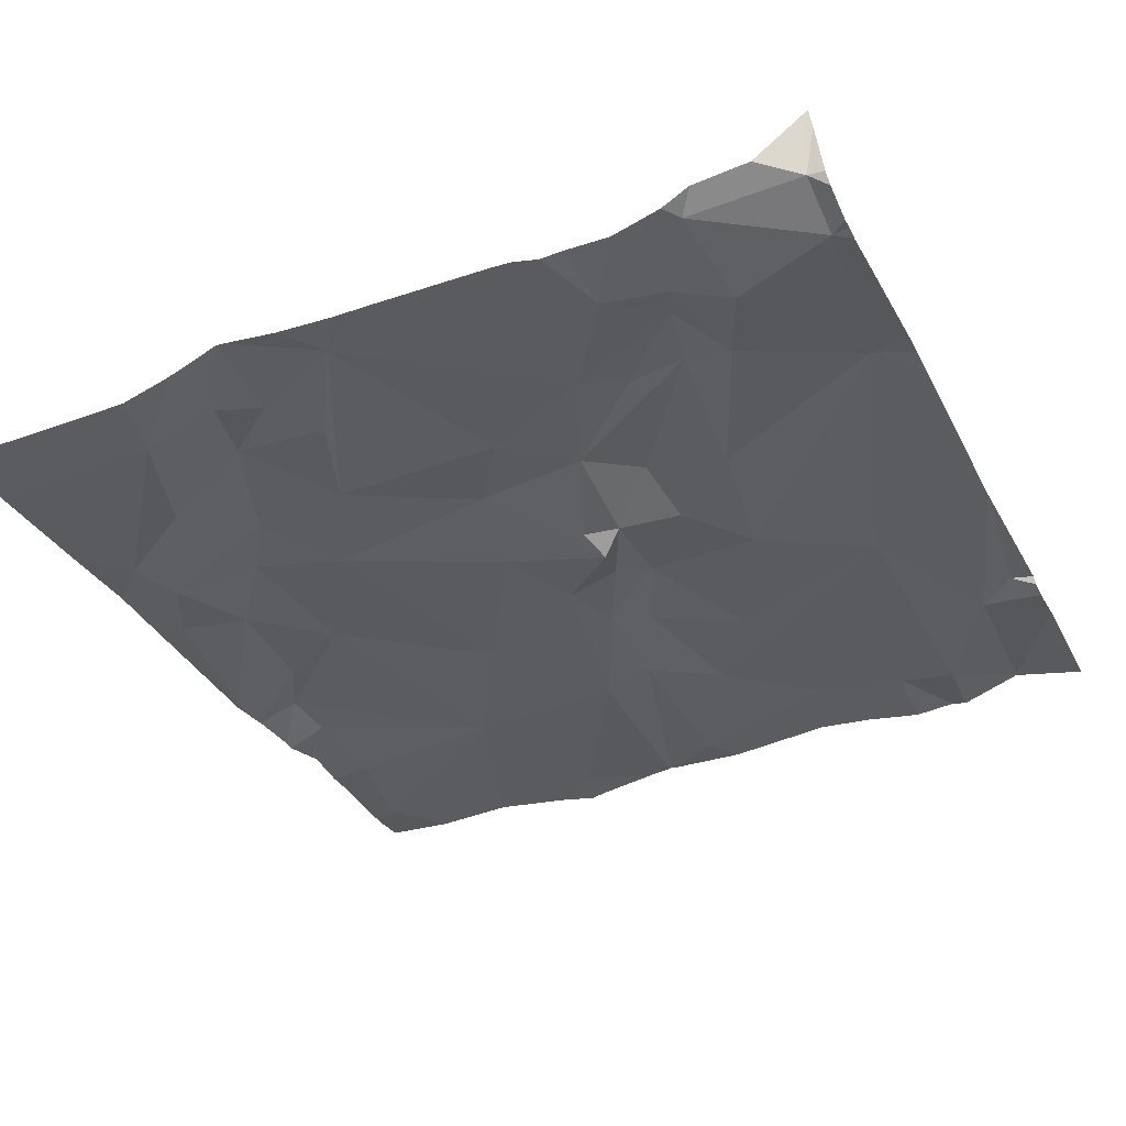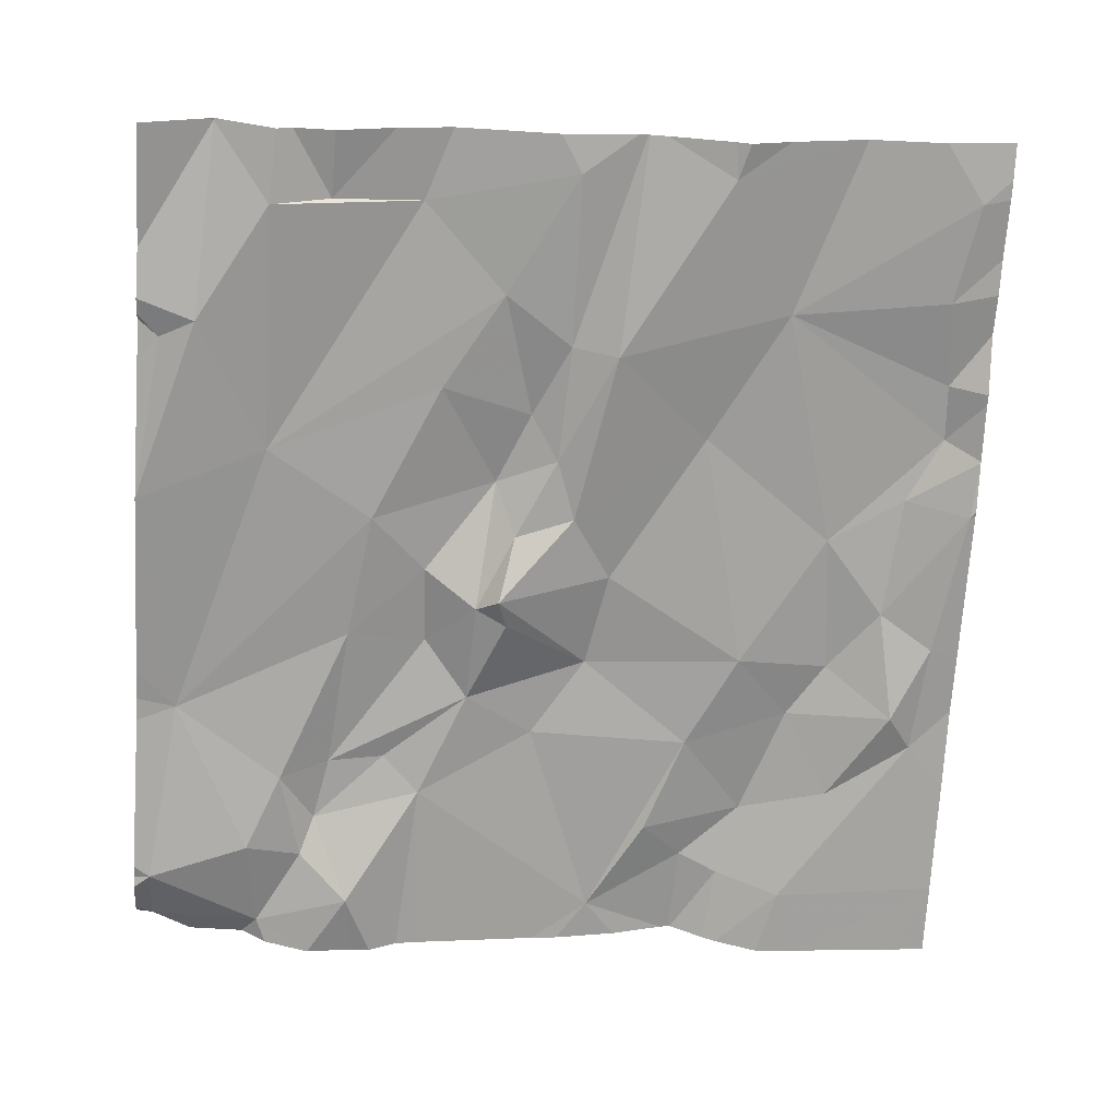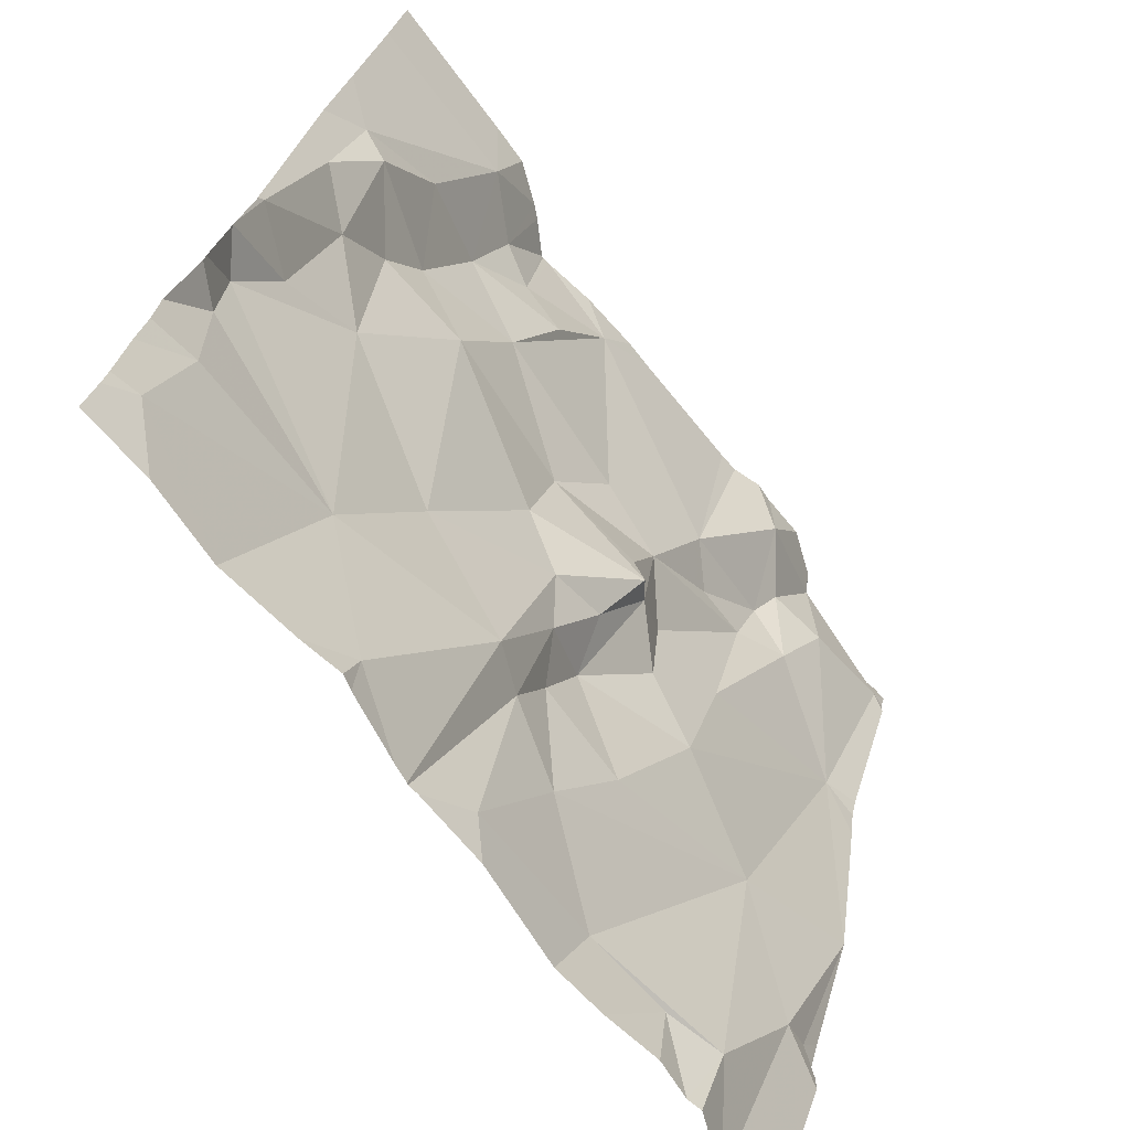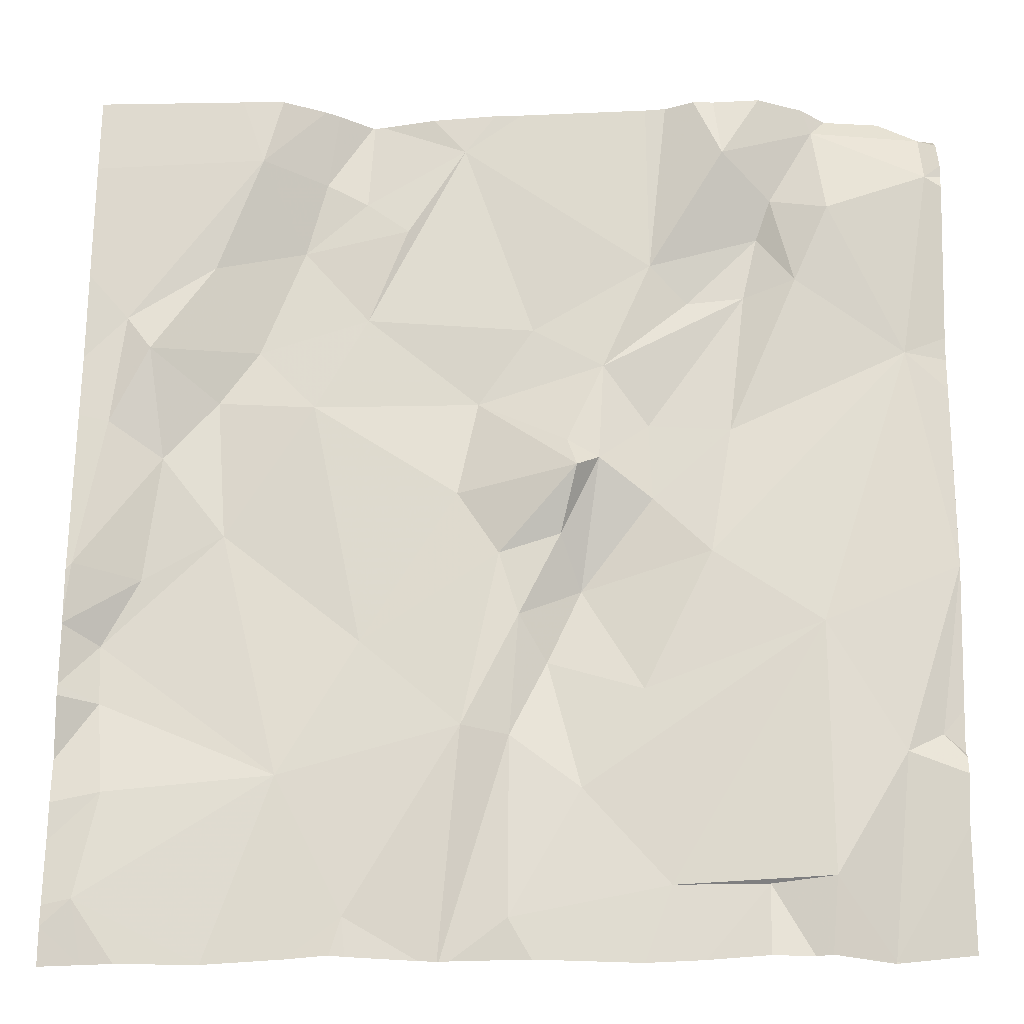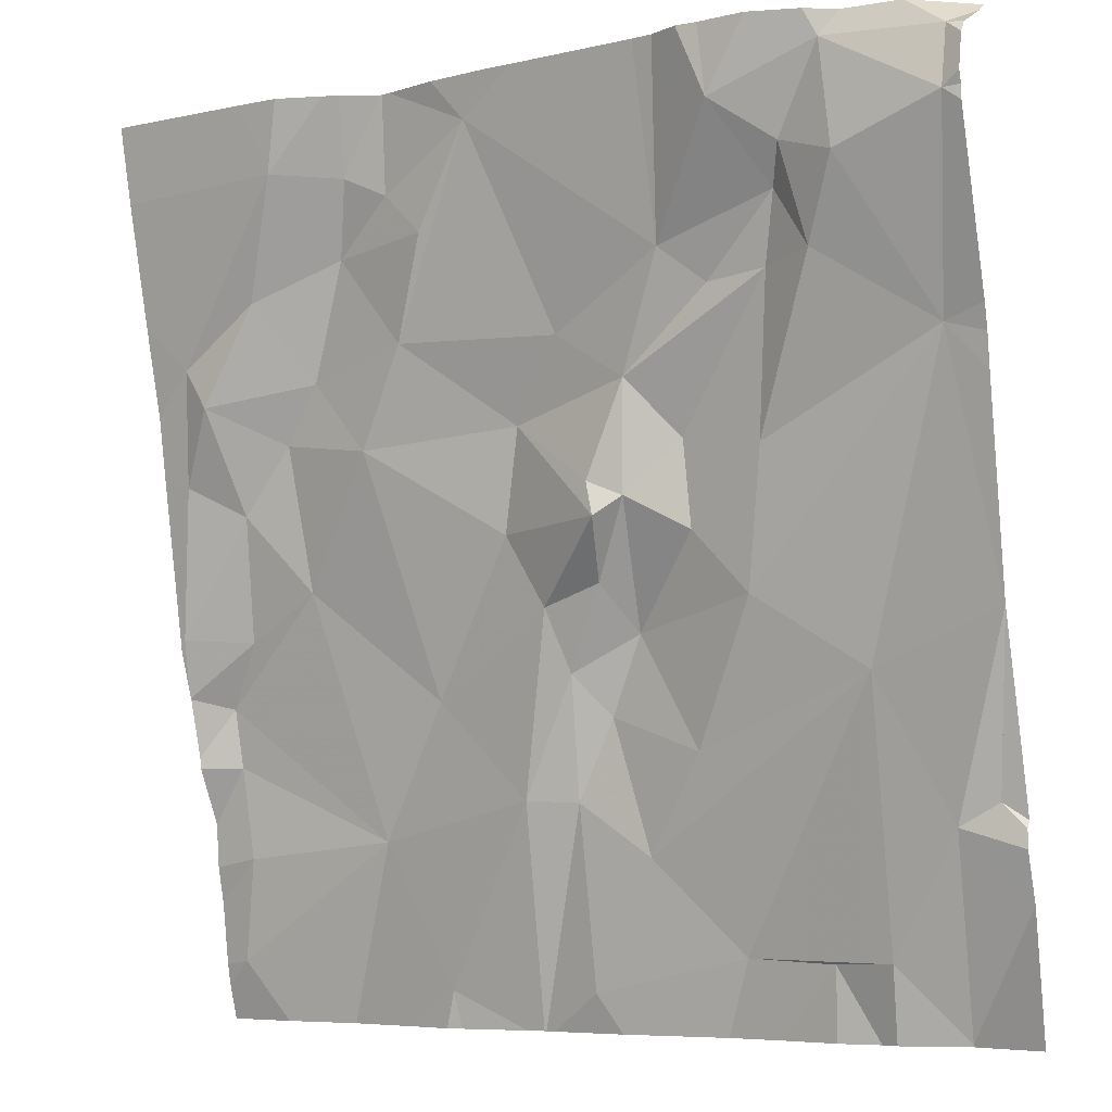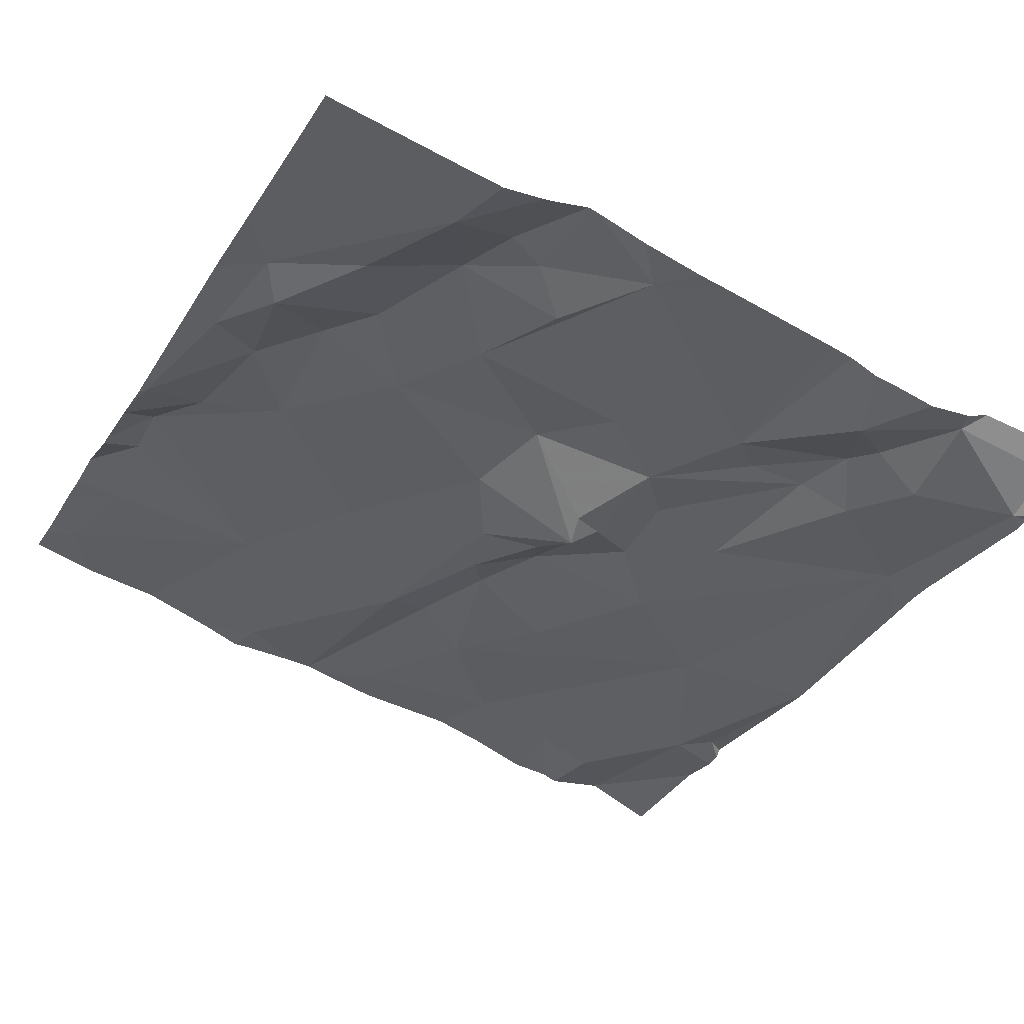
<metadata>
{"format":"obj","ext":"obj","renderer":"f3d","projection":"perspective","resolution":1024,"background":"white","views":[{"elev":-47.9,"azim":-154.9,"up":"+Z"},{"elev":-58.5,"azim":-3.6,"up":"+Z"},{"elev":-67.7,"azim":121.5,"up":"+Y"},{"elev":-32.8,"azim":176.1,"up":"+Y"},{"elev":-6.5,"azim":-152.7,"up":"+Y"},{"elev":-48.7,"azim":151.4,"up":"+Z"}]}
</metadata>
<code>
v -126.6 219.9 499.6
v -126.6 220 499.6
v -127.5 220.3 499.4
v -126.6 219.7 499.6
v -126.8 220.2 499.5
v -126.8 220.2 499.5
v -126.9 220.2 499.5
v -127 220.3 499.5
v -126.6 219.3 499.7
v -127.2 220.1 499.5
v -127.5 220.2 499.4
v -127.4 220.3 499.4
v -127.3 220.2 499.4
v -126.6 219.8 499.6
v -127.2 219.9 499.5
v -127.2 220 499.5
v -127.5 220 499.5
v -127.3 219.9 499.5
v -126.7 220 499.6
v -126.7 220 499.5
v -127.1 219.9 499.5
v -127.1 220 499.5
v -127 220 499.6
v -126.9 220 499.5
v -126.9 220.1 499.5
v -127.3 220.2 499.5
v -127.3 220.1 499.5
v -127.4 220.1 499.5
v -127.4 219.4 499.6
v -127.4 219.7 499.6
v -127 219.8 499.6
v -126.9 219.7 499.6
v -127 219.8 499.6
v -127.2 219.8 499.6
v -127.1 219.7 499.6
v -127.3 219.8 499.6
v -127 219.6 499.6
v -127.1 219.7 499.6
v -127.1 219.8 499.6
v -127.1 219.8 499.5
v -127.3 220.1 499.5
v -127.1 219.7 499.6
v -127.2 219.6 499.6
v -126.7 219.8 499.6
v -126.7 219.9 499.6
v -127.2 220.1 499.5
v -127.1 219.9 499.5
v -126.6 220 499.5
v -127.5 219.3 499.7
v -126.7 220.1 499.5
v -127.4 220.2 499.4
v -126.8 220.1 499.5
v -126.6 220.1 499.5
v -126.6 219.7 499.6
v -126.6 219.7 499.6
v -126.8 220 499.6
v -126.8 219.9 499.6
v -126.6 219.6 499.6
v -127.5 219.5 499.6
v -127.5 219.7 499.5
v -127.1 219.6 499.6
v -126.6 219.9 499.6
v -126.9 220.3 499.5
v -126.9 219.4 499.7
v -127.5 220.3 499.5
v -127.5 219.3 499.7
v -126.6 219.6 499.6
v -126.6 219.5 499.7
v -126.8 219.5 499.7
v -126.6 219.5 499.7
v -127.5 219.6 499.6
v -126.6 219.5 499.7
v -126.9 220.3 499.5
v -127.1 219.4 499.7
v -127.1 219.5 499.6
v -127.3 219.4 499.6
v -127 220.3 499.5
v -126.6 219.4 499.7
v -126.6 219.6 499.7
v -127 219.3 499.7
v -127 219.3 499.7
v -126.9 220.3 499.5
v -127.2 219.4 499.7
v -126.6 219.7 499.7
v -127 219.3 499.7
v -126.8 220.3 499.5
v -126.9 219.3 499.7
v -126.6 219.8 499.6
v -127.3 219.3 499.6
v -126.7 219.7 499.6
v -127.4 220.3 499.5
v -126.6 220.2 499.5
v -127.4 219.3 499.6
v -126.9 219.3 499.7
v -127 220.3 499.5
v -127.5 220.3 499.5
v -127.5 220.3 499.4
v -127.5 220.2 499.4
v -127.5 220.3 499.4
v -127.5 220 499.5
v -127.5 220 499.5
v -127.5 219.7 499.5
v -127.5 219.7 499.5
v -127.5 219.6 499.6
v -127.5 219.6 499.6
v -127.5 220 499.5
v -127.5 220.2 499.4
v -127.5 219.5 499.6
v -127.5 219.5 499.6
v -127.5 219.5 499.6
v -126.8 220.3 499.5
v -126.9 220.3 499.5
v -127.5 219.7 499.5
v -127.5 220.2 499.4
v -126.6 219.8 499.6
v -126.6 219.4 499.7
v -126.6 219.4 499.7
v -126.6 219.6 499.7
v -127.1 220.3 499.5
v -126.6 219.7 499.6
v -127.4 219.3 499.6
v -127.5 219.3 499.7
v -126.7 219.3 499.7
v -126.7 219.3 499.7
v -127.3 219.3 499.7
v -127.2 219.3 499.7
v -127.1 219.3 499.7
v -127 219.3 499.7
v -126.8 219.3 499.7
v -127.5 219.3 499.7
v -127.5 219.3 499.6
v -126.6 219.3 499.7
v -126.7 220.3 499.5
v -127.3 220.3 499.4
v -127.3 220.3 499.4
v -127.3 220.3 499.4
v -127.2 220.3 499.4
v -127.2 220.3 499.4
v -127.4 220.3 499.4
v -127.5 220.3 499.5
v -127.5 220.3 499.5
v -126.6 220.3 499.5
v -126.6 220.3 499.5
f 3 12 91
f 124 78 123
f 98 3 99
f 117 78 116
f 5 6 111
f 73 7 112
f 7 5 82
f 133 92 143
f 136 10 137
f 12 3 11
f 12 13 134
f 10 8 119
f 26 13 12
f 11 51 12
f 51 28 26
f 35 36 43
f 15 16 41
f 16 15 21
f 18 34 15
f 9 78 124
f 10 46 16
f 10 22 8
f 17 18 28
f 8 25 7
f 18 17 36
f 32 33 37
f 74 75 83
f 123 69 64
f 69 78 68
f 75 43 30
f 31 32 57
f 42 38 35
f 136 13 10
f 20 56 19
f 19 45 20
f 22 23 24
f 16 21 47
f 59 29 30
f 16 22 10
f 58 79 67
f 90 84 55
f 57 24 23
f 92 48 53
f 52 5 7
f 50 6 52
f 22 24 8
f 8 24 25
f 13 26 27
f 10 13 27
f 27 26 28
f 29 83 30
f 71 59 60
f 135 13 136
f 21 34 35
f 33 32 31
f 115 88 14
f 36 35 34
f 33 38 37
f 17 60 30
f 38 33 39
f 40 39 33
f 122 66 49
f 33 31 40
f 57 44 19
f 41 18 15
f 35 43 42
f 23 40 31
f 44 90 45
f 44 45 19
f 46 41 16
f 40 23 47
f 48 62 1
f 21 40 47
f 6 50 48
f 12 51 26
f 25 24 52
f 24 56 52
f 27 28 41
f 34 21 15
f 18 41 28
f 17 28 51
f 56 50 52
f 23 31 57
f 51 11 17
f 52 7 25
f 21 39 40
f 59 30 60
f 106 11 107
f 42 61 38
f 38 61 37
f 1 88 115
f 41 46 27
f 50 56 20
f 20 62 48
f 6 5 52
f 30 36 17
f 43 36 30
f 81 37 85
f 85 61 80
f 134 13 135
f 108 59 109
f 66 29 59
f 69 68 79
f 121 29 66
f 109 71 110
f 69 32 37
f 44 32 69
f 133 6 92
f 61 75 74
f 121 66 122
f 93 76 29
f 93 29 121
f 78 69 123
f 83 76 125
f 61 42 75
f 79 68 72
f 35 39 21
f 37 64 69
f 74 83 126
f 69 79 84
f 70 78 117
f 38 39 35
f 95 8 73
f 44 69 84
f 71 60 102
f 56 57 19
f 88 62 45
f 83 75 30
f 80 74 128
f 32 44 57
f 20 48 50
f 77 8 95
f 2 48 1
f 90 88 45
f 1 62 88
f 45 62 20
f 89 76 93
f 90 44 84
f 23 22 16
f 88 90 54
f 119 8 77
f 4 88 120
f 60 17 100
f 16 47 23
f 29 76 83
f 123 64 129
f 36 34 18
f 42 43 75
f 46 10 27
f 49 66 130
f 56 24 57
f 112 7 82
f 80 61 74
f 96 3 140
f 97 3 96
f 14 88 4
f 98 11 3
f 53 48 2
f 85 37 61
f 99 3 97
f 73 8 7
f 100 17 101
f 54 90 55
f 55 84 58
f 101 17 106
f 102 60 103
f 67 79 118
f 103 60 113
f 81 64 37
f 104 71 102
f 105 71 104
f 9 116 78
f 58 84 79
f 106 17 11
f 70 68 78
f 107 11 114
f 108 66 59
f 65 3 91
f 87 64 81
f 109 59 71
f 110 71 105
f 72 68 70
f 130 108 131
f 91 12 139
f 92 6 48
f 113 60 100
f 114 11 98
f 118 79 72
f 94 64 87
f 120 88 54
f 82 5 63
f 125 76 89
f 126 83 125
f 63 5 111
f 127 74 126
f 86 6 133
f 128 74 127
f 129 64 94
f 130 66 108
f 111 6 86
f 132 116 9
f 137 10 138
f 138 10 119
f 139 12 134
f 140 3 65
f 141 96 140
f 143 92 142

</code>
